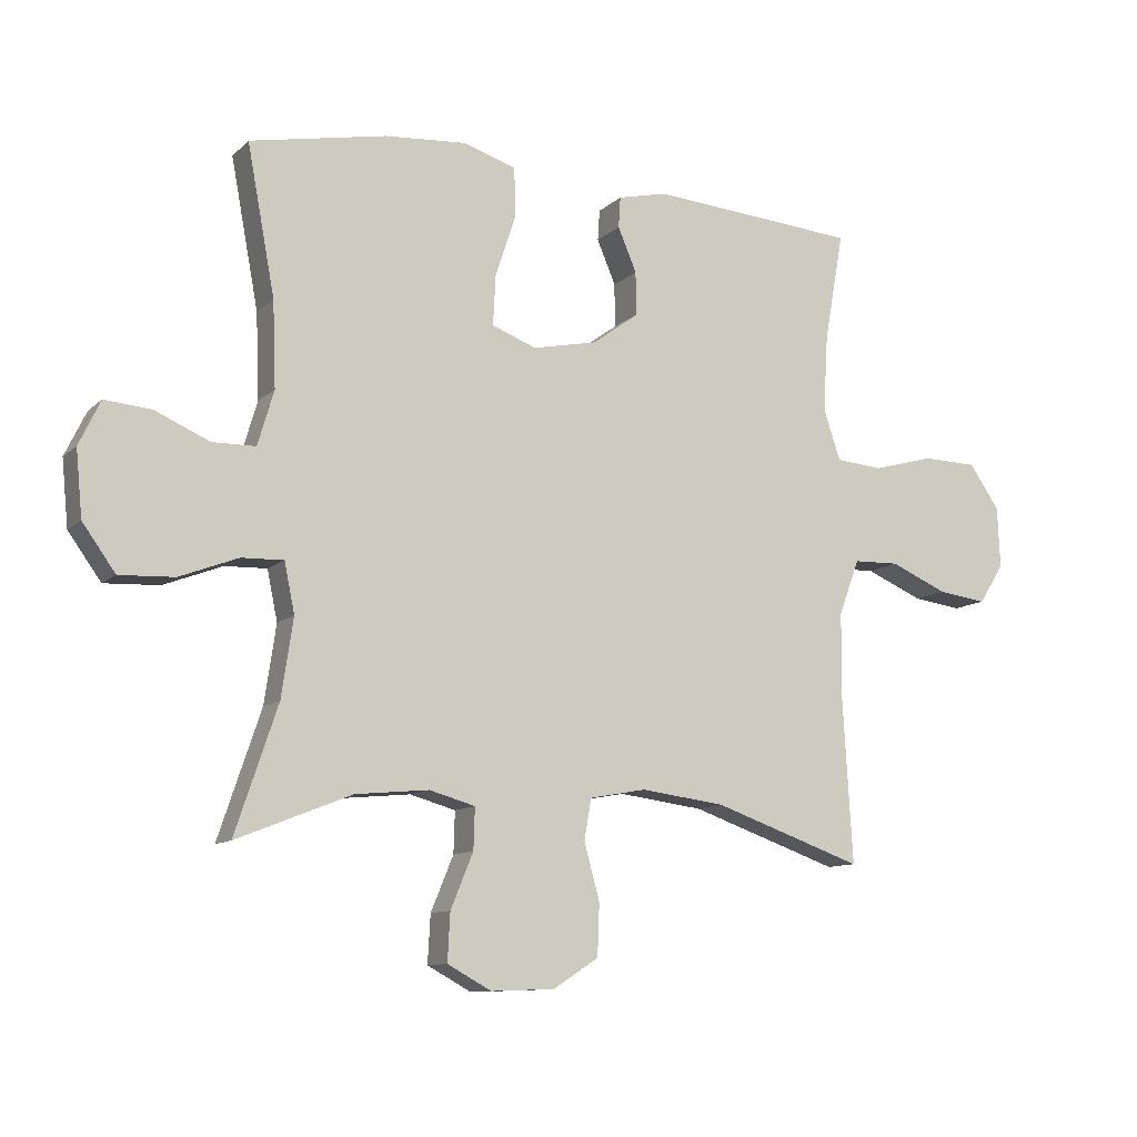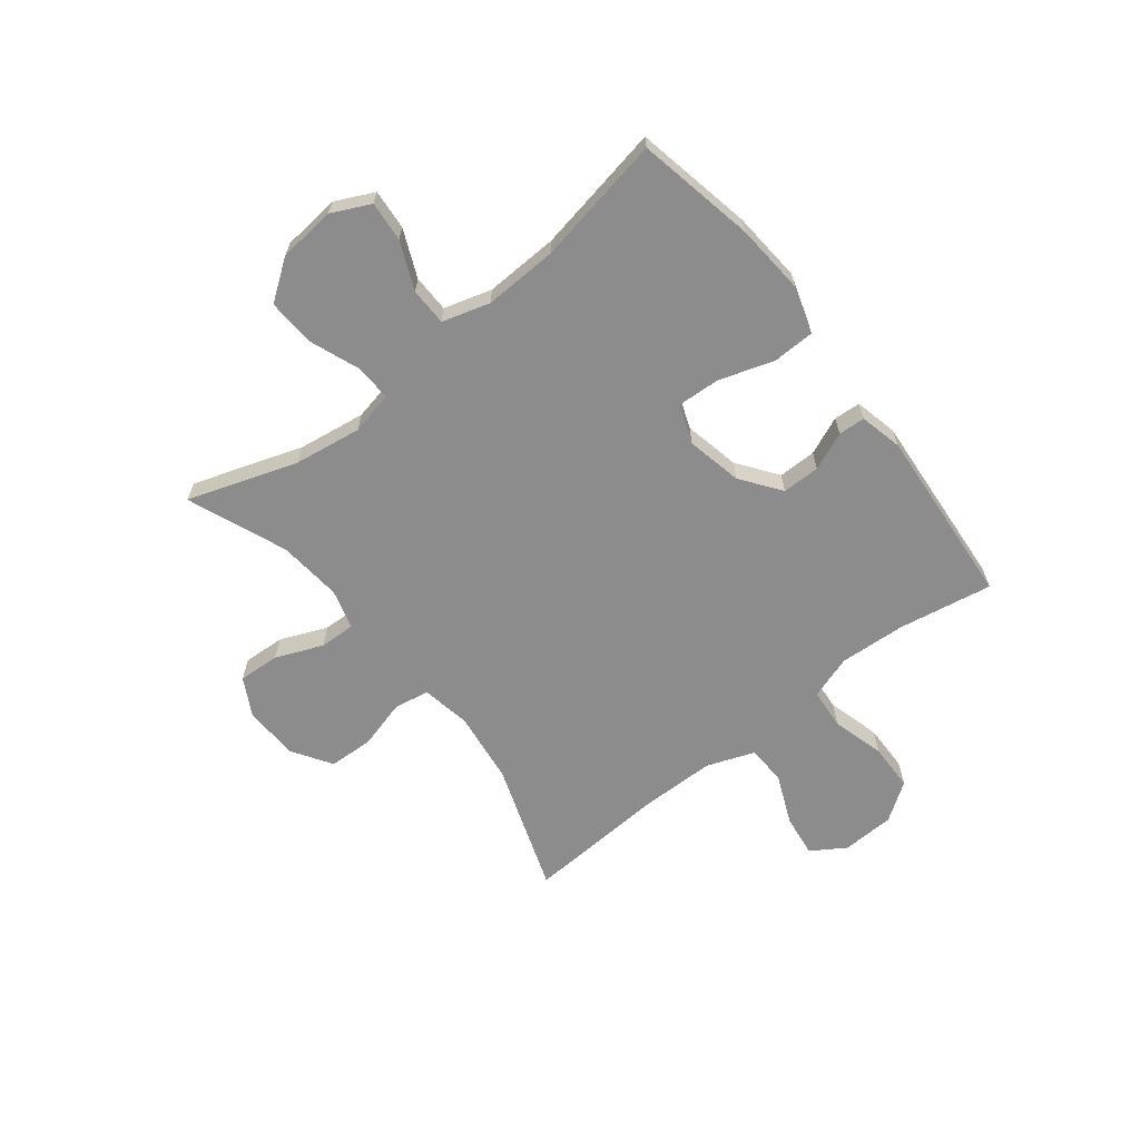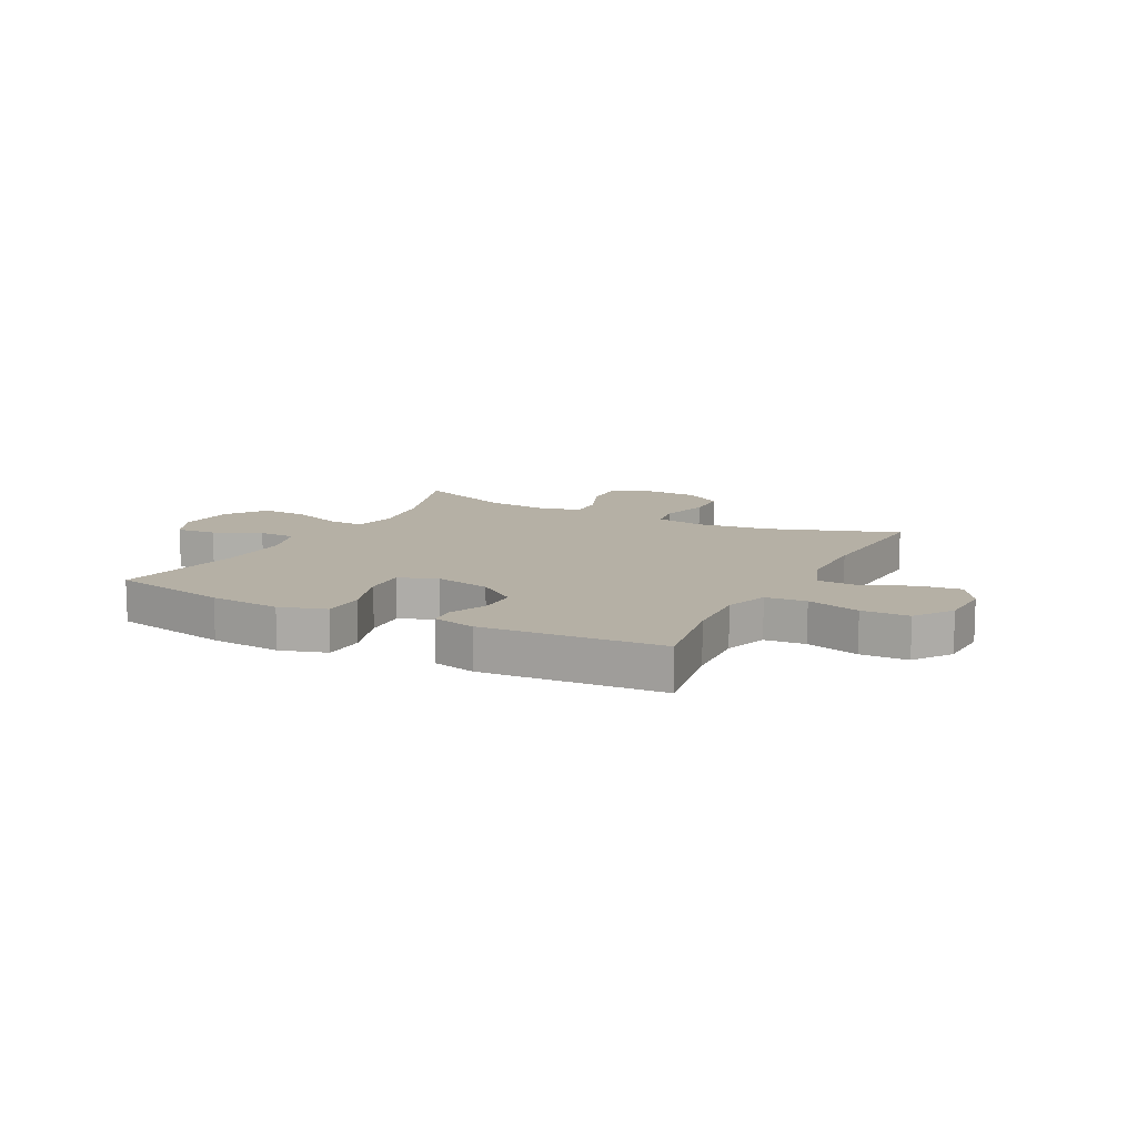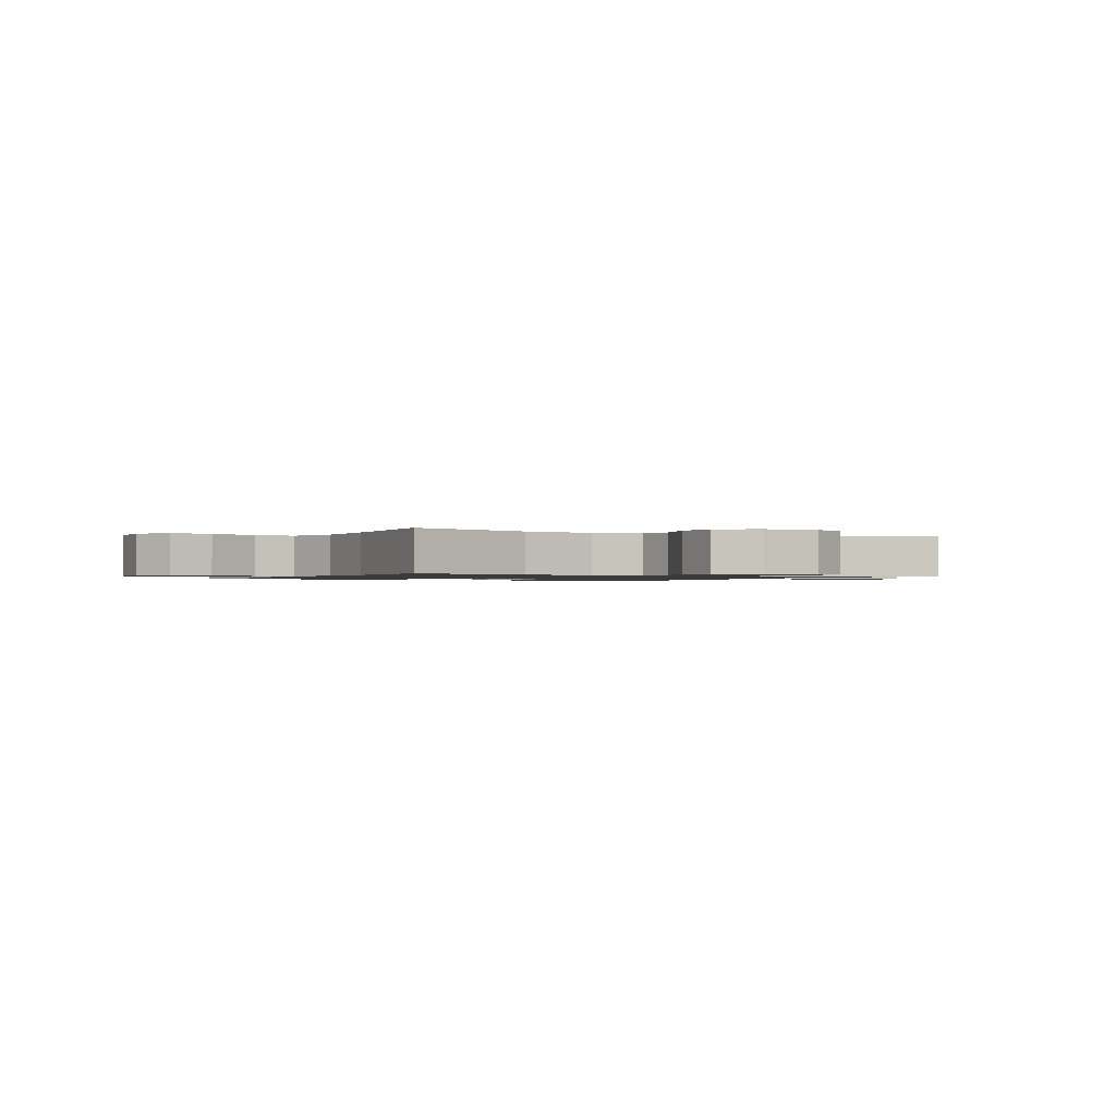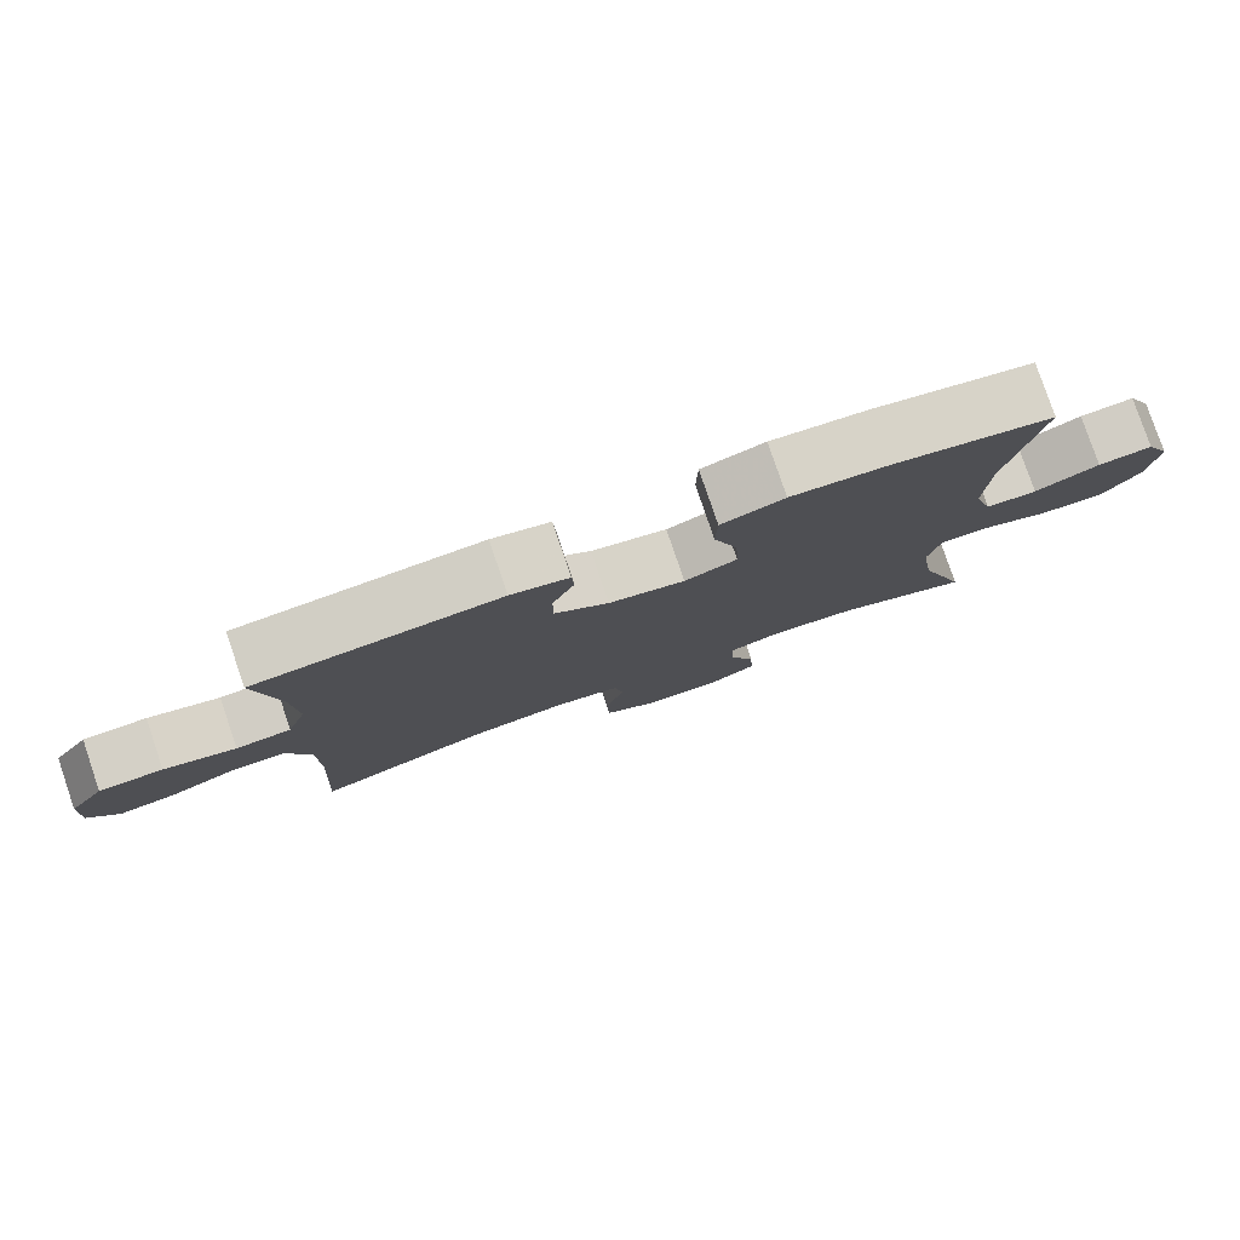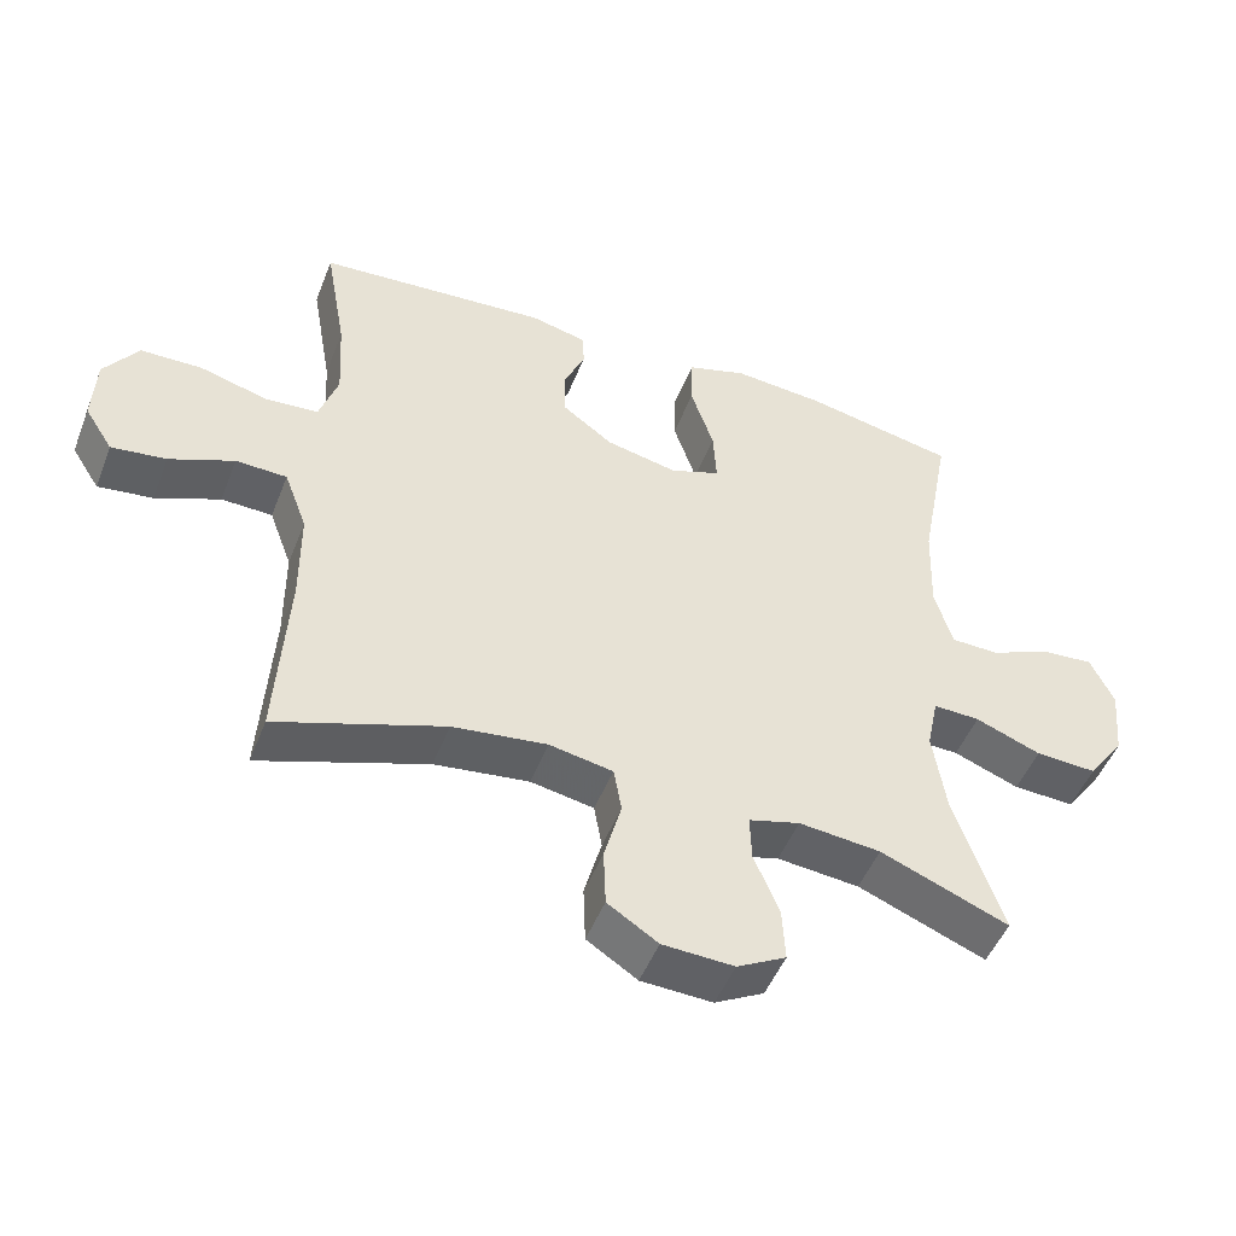
<metadata>
{"format":"obj","ext":"obj","renderer":"f3d","projection":"perspective","resolution":1024,"background":"white","views":[{"elev":-10.7,"azim":-26.5,"up":"+Z"},{"elev":-64.3,"azim":-51.8,"up":"+Y"},{"elev":11.7,"azim":27.5,"up":"+Y"},{"elev":-1.1,"azim":152.6,"up":"+Y"},{"elev":79.6,"azim":161.2,"up":"+Z"},{"elev":-49.3,"azim":158.9,"up":"+Z"}]}
</metadata>
<code>
v -0.5 0.07 -0.5
v -0.434 0.07 -0.304
v -0.416 0.07 -0.183
v -0.432 0.07 -0.106
v -0.497 0.07 -0.108
v -0.588 0.07 -0.143
v -0.673 0.07 -0.147
v -0.724 0.07 -0.076
v -0.734 0.07 0.026
v -0.701 0.07 0.095
v -0.629 0.07 0.089
v -0.544 0.07 0.052
v -0.477 0.07 0.053
v -0.452 0.07 0.138
v -0.457 0.07 0.27
v -0.5 0.07 0.5
v -0.289 0.07 0.542
v -0.162 0.07 0.552
v -0.079 0.07 0.526
v -0.077 0.07 0.45
v -0.109 0.07 0.353
v -0.113 0.07 0.276
v -0.044 0.07 0.25
v 0.056 0.07 0.271
v 0.127 0.07 0.323
v 0.127 0.07 0.391
v 0.098 0.07 0.459
v 0.101 0.07 0.507
v 0.178 0.07 0.525
v 0.5 0.07 0.5
v 0.47 0.07 0.331
v 0.463 0.07 0.212
v 0.489 0.07 0.134
v 0.562 0.07 0.128
v 0.657 0.07 0.154
v 0.742 0.07 0.152
v 0.789 0.07 0.084
v 0.793 0.07 -0.011
v 0.754 0.07 -0.072
v 0.678 0.07 -0.062
v 0.589 0.07 -0.024
v 0.518 0.07 -0.026
v 0.486 0.07 -0.112
v 0.485 0.07 -0.246
v 0.5 0.07 -0.5
v 0.268 0.07 -0.419
v 0.137 0.07 -0.402
v 0.049 0.07 -0.418
v 0.038 0.07 -0.481
v 0.062 0.07 -0.569
v 0.059 0.07 -0.649
v -0.011 0.07 -0.694
v -0.11 0.07 -0.698
v -0.178 0.07 -0.661
v -0.174 0.07 -0.587
v -0.139 0.07 -0.502
v -0.137 0.07 -0.438
v -0.208 0.07 -0.418
v -0.322 0.07 -0.429
v -0.5 0 -0.5
v -0.434 0 -0.304
v -0.416 0 -0.183
v -0.432 0 -0.106
v -0.497 0 -0.108
v -0.588 0 -0.143
v -0.673 0 -0.147
v -0.724 0 -0.076
v -0.734 0 0.026
v -0.701 0 0.095
v -0.629 0 0.089
v -0.544 0 0.052
v -0.477 0 0.053
v -0.452 0 0.138
v -0.457 0 0.27
v -0.5 0 0.5
v -0.289 0 0.542
v -0.162 0 0.552
v -0.079 0 0.526
v -0.077 0 0.45
v -0.109 0 0.353
v -0.113 0 0.276
v -0.044 0 0.25
v 0.056 0 0.271
v 0.127 0 0.323
v 0.127 0 0.391
v 0.098 0 0.459
v 0.101 0 0.507
v 0.178 0 0.525
v 0.5 0 0.5
v 0.47 0 0.331
v 0.463 0 0.212
v 0.489 0 0.134
v 0.562 0 0.128
v 0.657 0 0.154
v 0.742 0 0.152
v 0.789 0 0.084
v 0.793 0 -0.011
v 0.754 0 -0.072
v 0.678 0 -0.062
v 0.589 0 -0.024
v 0.518 0 -0.026
v 0.486 0 -0.112
v 0.485 0 -0.246
v 0.5 0 -0.5
v 0.268 0 -0.419
v 0.137 0 -0.402
v 0.049 0 -0.418
v 0.038 0 -0.481
v 0.062 0 -0.569
v 0.059 0 -0.649
v -0.011 0 -0.694
v -0.11 0 -0.698
v -0.178 0 -0.661
v -0.174 0 -0.587
v -0.139 0 -0.502
v -0.137 0 -0.438
v -0.208 0 -0.418
v -0.322 0 -0.429
f 53 54 55 56
f 53 56 57
f 52 53 57
f 49 50 51 52
f 48 49 52 57
f 47 48 57 58
f 44 45 46
f 43 44 46 47
f 42 43 47 58
f 38 39 40 41
f 38 41 42
f 37 38 42
f 34 35 36 37
f 33 34 37 42
f 32 33 42 58
f 28 29 30 31
f 26 27 28 31
f 25 26 31 32
f 24 25 32 58
f 18 19 20 21
f 18 21 22
f 15 16 17 18
f 14 15 18 22
f 13 14 22 23
f 9 10 11 12
f 9 12 13
f 8 9 13
f 5 6 7 8
f 4 5 8 13
f 59 1 2
f 59 2 3
f 58 59 3 4
f 23 24 58
f 4 13 23 58
f 115 114 113 112
f 116 115 112
f 116 112 111
f 111 110 109 108
f 116 111 108 107
f 117 116 107 106
f 105 104 103
f 106 105 103 102
f 117 106 102 101
f 100 99 98 97
f 101 100 97
f 101 97 96
f 96 95 94 93
f 101 96 93 92
f 117 101 92 91
f 90 89 88 87
f 90 87 86 85
f 91 90 85 84
f 117 91 84 83
f 80 79 78 77
f 81 80 77
f 77 76 75 74
f 81 77 74 73
f 82 81 73 72
f 71 70 69 68
f 72 71 68
f 72 68 67
f 67 66 65 64
f 72 67 64 63
f 61 60 118
f 62 61 118
f 63 62 118 117
f 117 83 82
f 117 82 72 63
f 1 60 61 2
f 2 61 62 3
f 3 62 63 4
f 4 63 64 5
f 5 64 65 6
f 6 65 66 7
f 7 66 67 8
f 8 67 68 9
f 9 68 69 10
f 10 69 70 11
f 11 70 71 12
f 12 71 72 13
f 13 72 73 14
f 14 73 74 15
f 15 74 75 16
f 16 75 76 17
f 17 76 77 18
f 18 77 78 19
f 19 78 79 20
f 20 79 80 21
f 21 80 81 22
f 22 81 82 23
f 23 82 83 24
f 24 83 84 25
f 25 84 85 26
f 26 85 86 27
f 27 86 87 28
f 28 87 88 29
f 29 88 89 30
f 30 89 90 31
f 31 90 91 32
f 32 91 92 33
f 33 92 93 34
f 34 93 94 35
f 35 94 95 36
f 36 95 96 37
f 37 96 97 38
f 38 97 98 39
f 39 98 99 40
f 40 99 100 41
f 41 100 101 42
f 42 101 102 43
f 43 102 103 44
f 44 103 104 45
f 45 104 105 46
f 46 105 106 47
f 47 106 107 48
f 48 107 108 49
f 49 108 109 50
f 50 109 110 51
f 51 110 111 52
f 52 111 112 53
f 53 112 113 54
f 54 113 114 55
f 55 114 115 56
f 56 115 116 57
f 57 116 117 58
f 58 117 118 59
f 59 118 60 1

</code>
